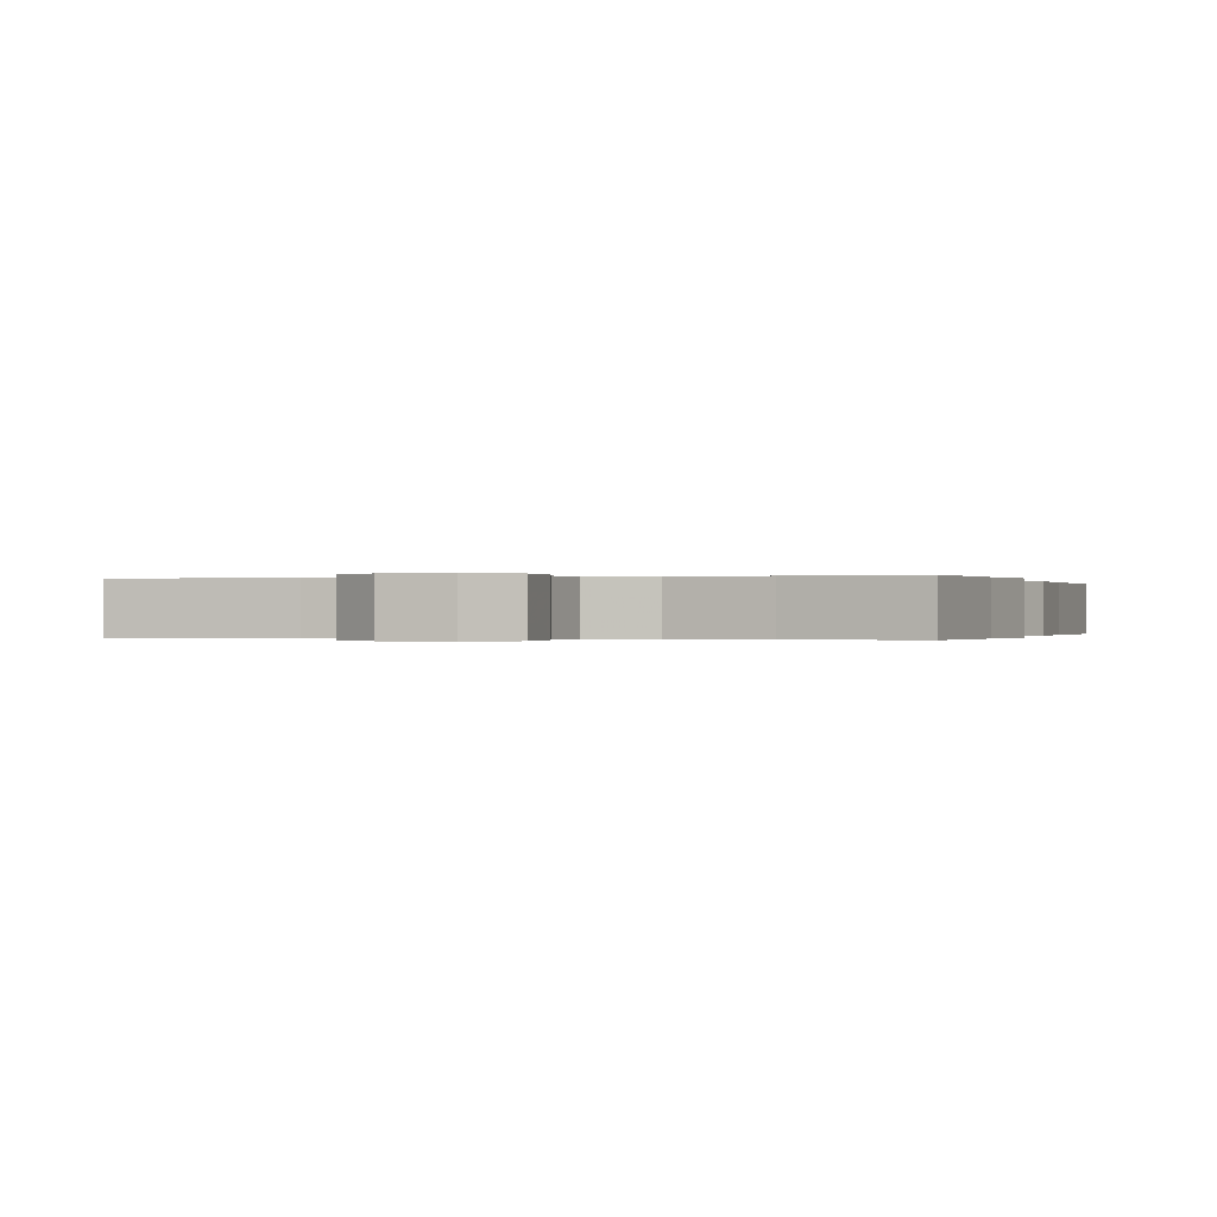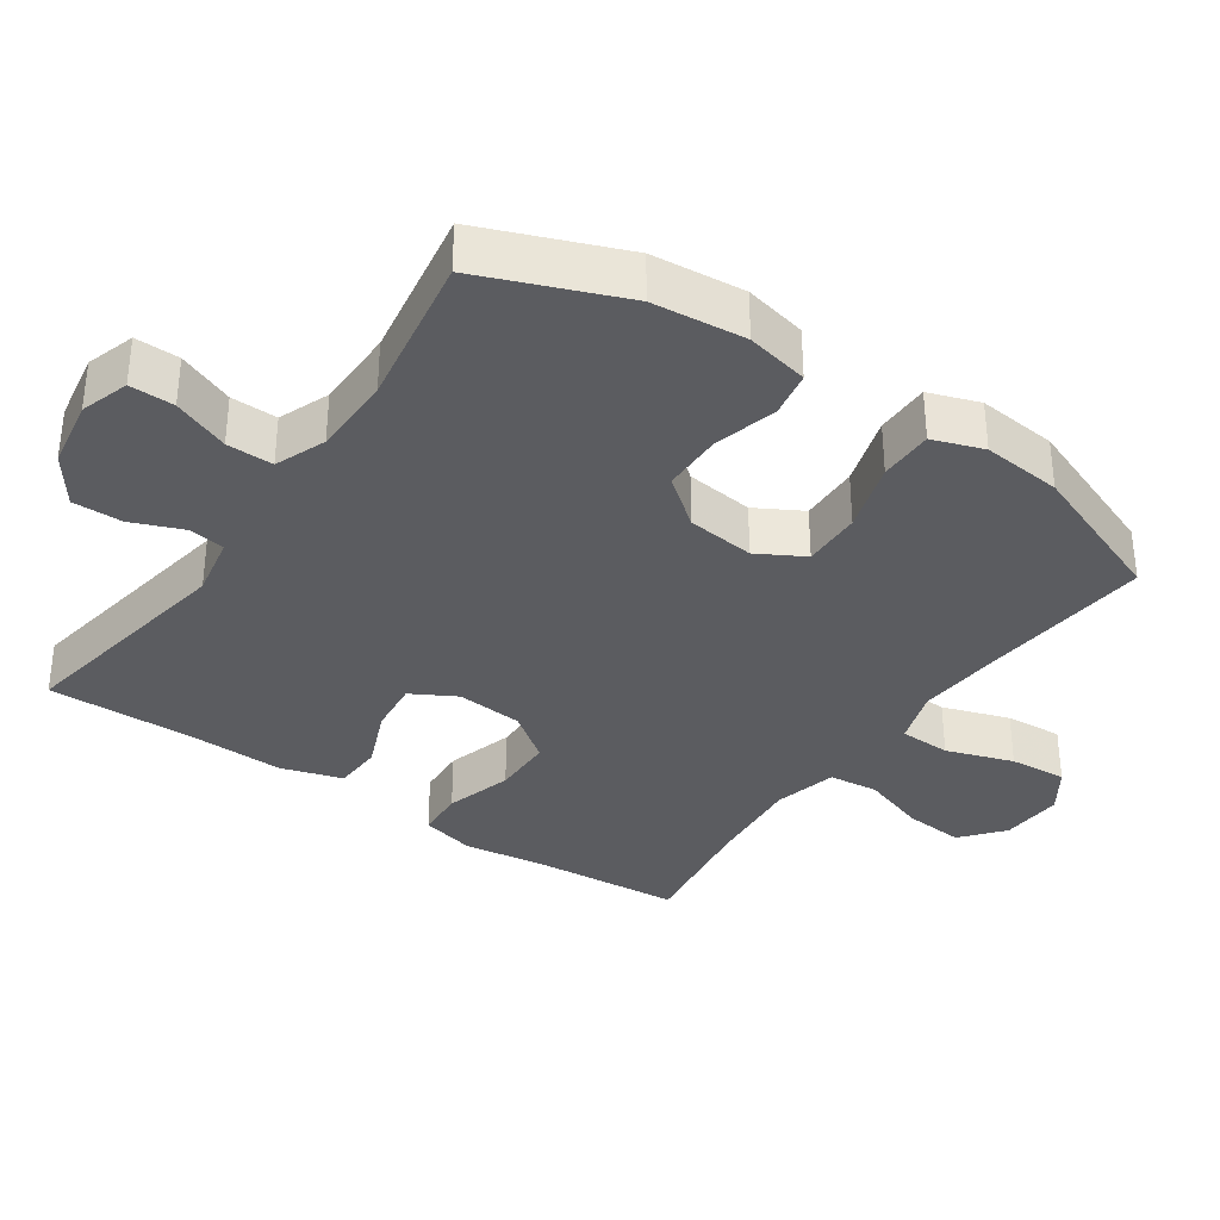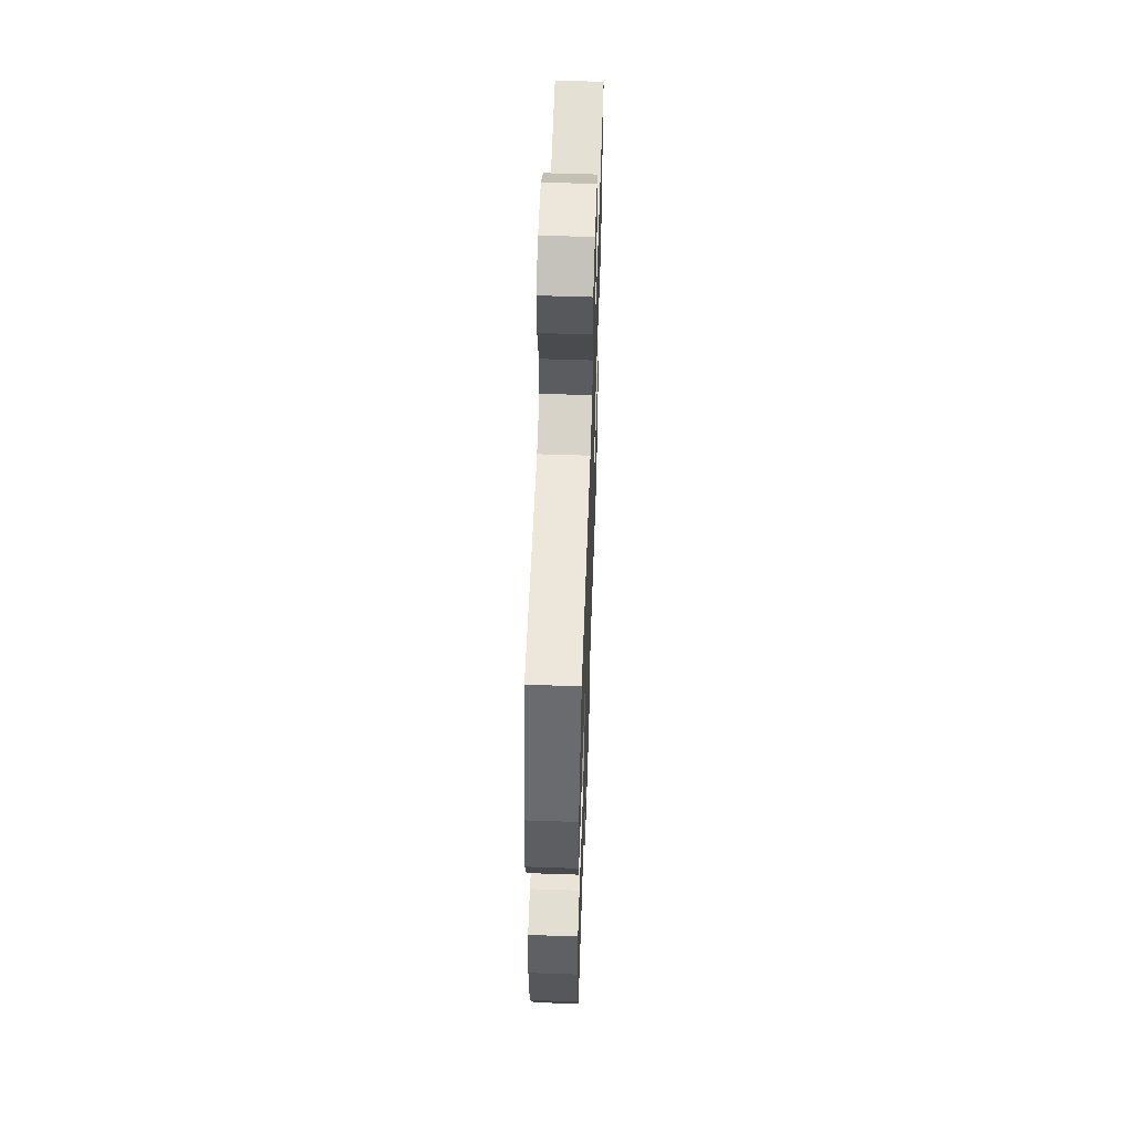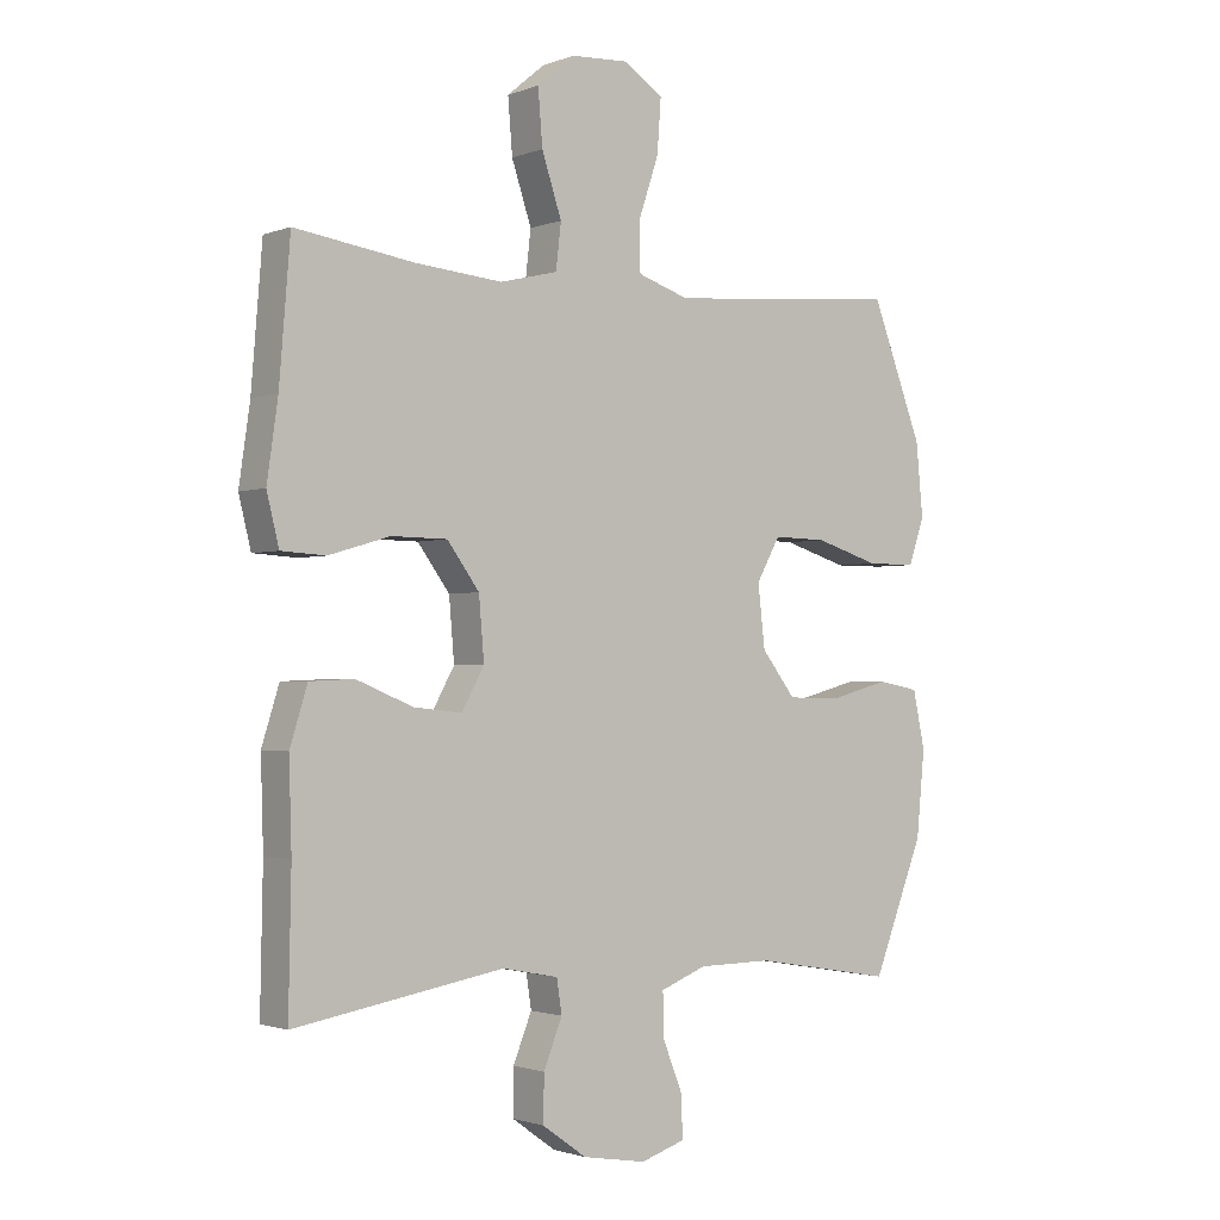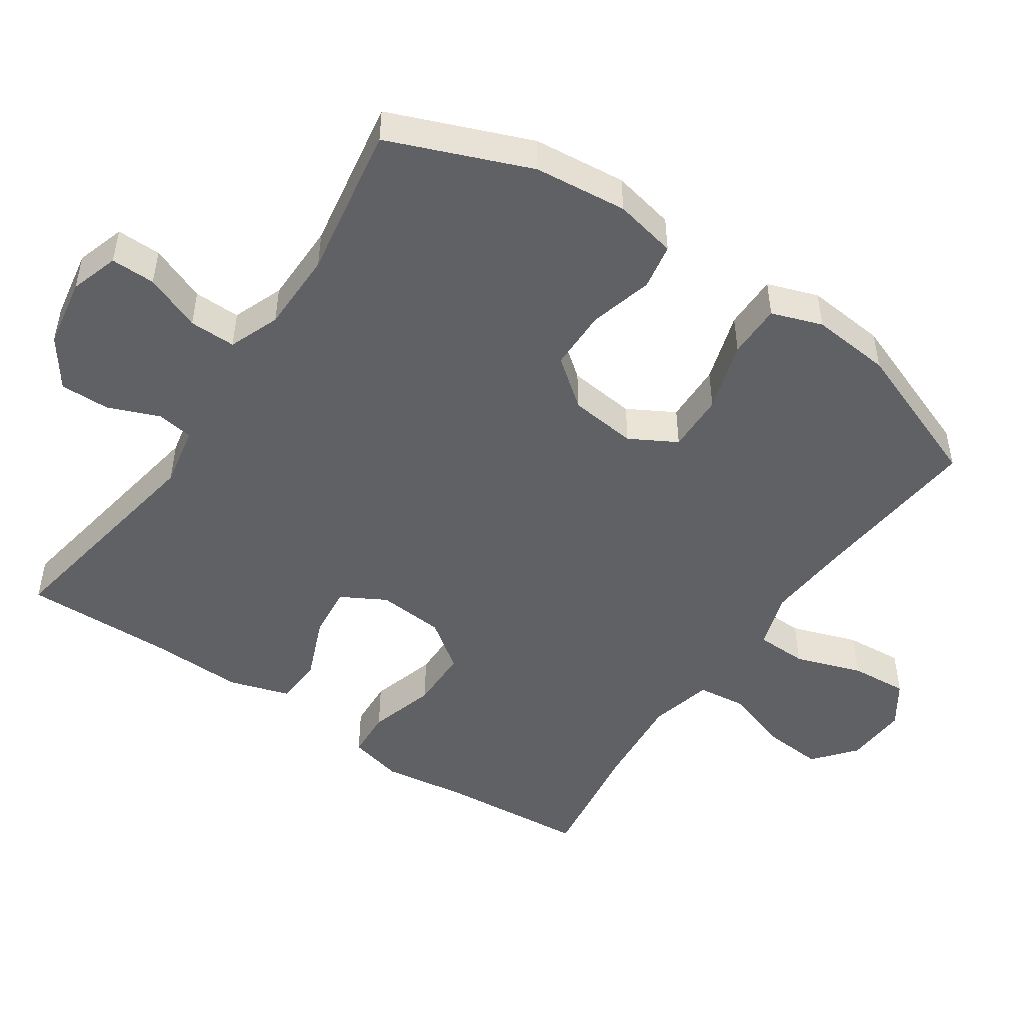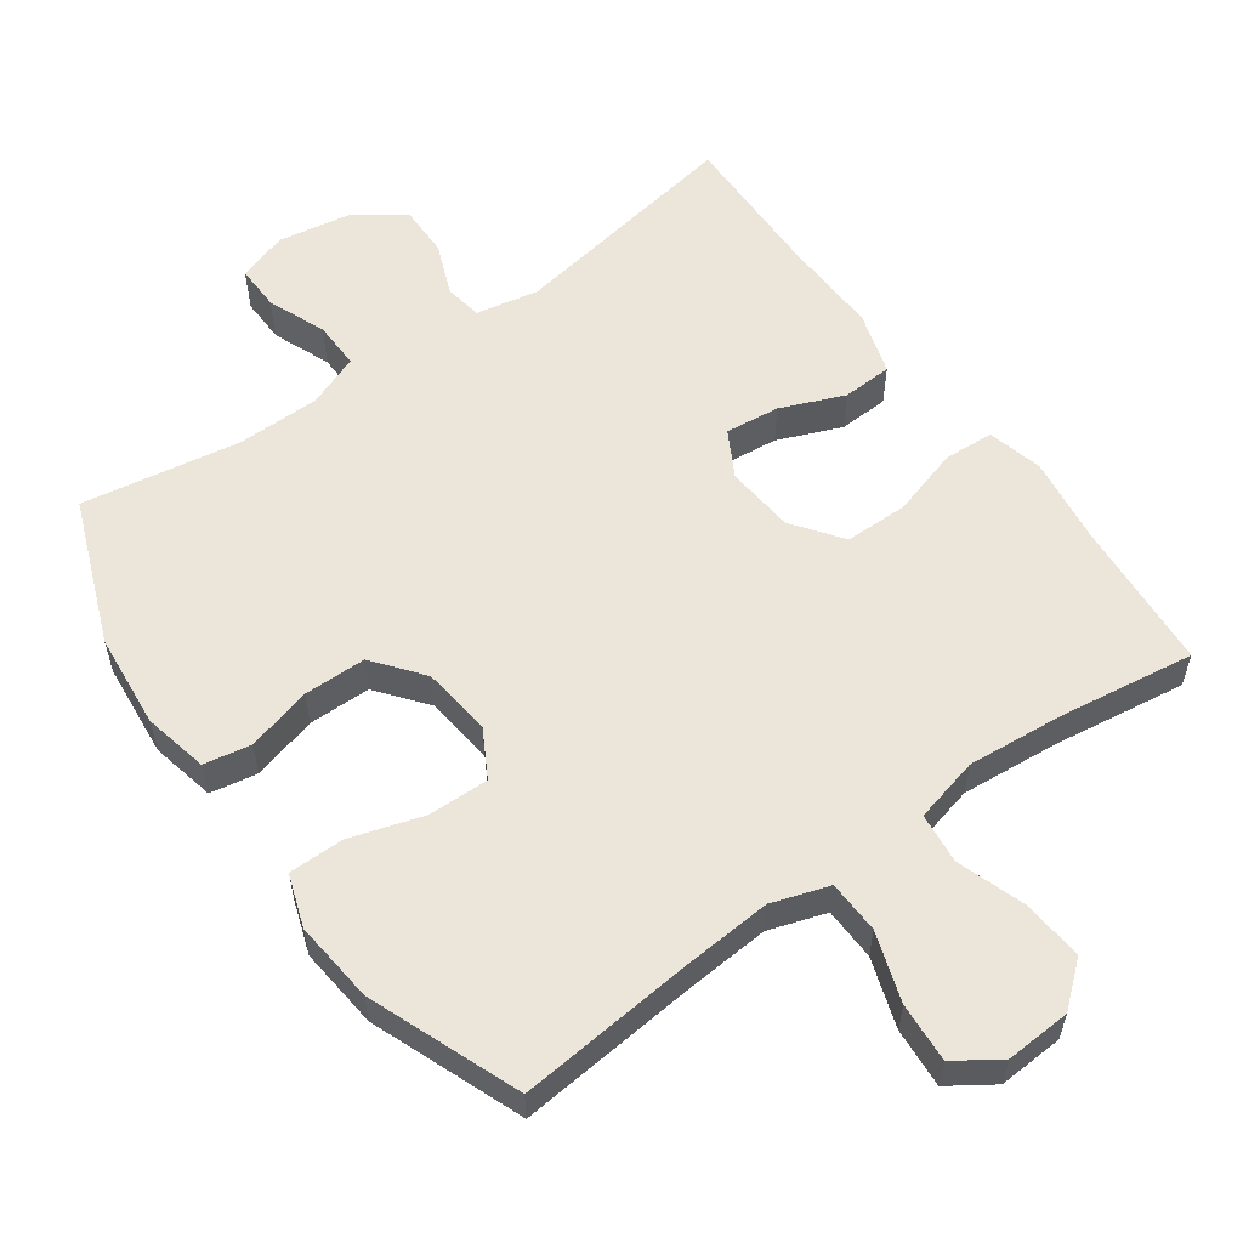
<metadata>
{"format":"obj","ext":"obj","renderer":"f3d","projection":"perspective","resolution":1024,"background":"white","views":[{"elev":-0.1,"azim":18.6,"up":"+Y"},{"elev":-34.7,"azim":-124.6,"up":"+Y"},{"elev":57.5,"azim":-88.0,"up":"+Z"},{"elev":-1.7,"azim":142.6,"up":"+Z"},{"elev":-48.7,"azim":-124.1,"up":"+Y"},{"elev":57.1,"azim":-35.7,"up":"+Y"}]}
</metadata>
<code>
v 0.5 0.07 -0.5
v 0.174 0.07 -0.445
v 0.087 0.07 -0.462
v 0.079 0.07 -0.514
v 0.108 0.07 -0.586
v 0.109 0.07 -0.657
v 0.04 0.07 -0.706
v -0.059 0.07 -0.723
v -0.128 0.07 -0.701
v -0.127 0.07 -0.638
v -0.095 0.07 -0.558
v -0.094 0.07 -0.492
v -0.166 0.07 -0.464
v -0.281 0.07 -0.463
v -0.5 0.07 -0.5
v -0.579 0.07 -0.3
v -0.592 0.07 -0.168
v -0.573 0.07 -0.079
v -0.508 0.07 -0.067
v -0.418 0.07 -0.091
v -0.332 0.07 -0.09
v -0.279 0.07 -0.022
v -0.268 0.07 0.074
v -0.305 0.07 0.14
v -0.389 0.07 0.138
v -0.489 0.07 0.107
v -0.566 0.07 0.107
v -0.591 0.07 0.179
v -0.58 0.07 0.292
v -0.5 0.07 0.5
v -0.256 0.07 0.477
v -0.134 0.07 0.468
v -0.055 0.07 0.494
v -0.053 0.07 0.567
v -0.085 0.07 0.662
v -0.091 0.07 0.744
v -0.03 0.07 0.785
v 0.06 0.07 0.78
v 0.119 0.07 0.731
v 0.112 0.07 0.646
v 0.081 0.07 0.553
v 0.089 0.07 0.483
v 0.179 0.07 0.461
v 0.314 0.07 0.473
v 0.5 0.07 0.5
v 0.517 0.07 0.29
v 0.534 0.07 0.171
v 0.515 0.07 0.094
v 0.446 0.07 0.09
v 0.351 0.07 0.118
v 0.264 0.07 0.117
v 0.214 0.07 0.049
v 0.206 0.07 -0.046
v 0.241 0.07 -0.109
v 0.316 0.07 -0.101
v 0.404 0.07 -0.065
v 0.473 0.07 -0.068
v 0.5 0.07 -0.155
v 0.496 0.07 -0.289
v 0.5 0 -0.5
v 0.174 0 -0.445
v 0.087 0 -0.462
v 0.079 0 -0.514
v 0.108 0 -0.586
v 0.109 0 -0.657
v 0.04 0 -0.706
v -0.059 0 -0.723
v -0.128 0 -0.701
v -0.127 0 -0.638
v -0.095 0 -0.558
v -0.094 0 -0.492
v -0.166 0 -0.464
v -0.281 0 -0.463
v -0.5 0 -0.5
v -0.579 0 -0.3
v -0.592 0 -0.168
v -0.573 0 -0.079
v -0.508 0 -0.067
v -0.418 0 -0.091
v -0.332 0 -0.09
v -0.279 0 -0.022
v -0.268 0 0.074
v -0.305 0 0.14
v -0.389 0 0.138
v -0.489 0 0.107
v -0.566 0 0.107
v -0.591 0 0.179
v -0.58 0 0.292
v -0.5 0 0.5
v -0.256 0 0.477
v -0.134 0 0.468
v -0.055 0 0.494
v -0.053 0 0.567
v -0.085 0 0.662
v -0.091 0 0.744
v -0.03 0 0.785
v 0.06 0 0.78
v 0.119 0 0.731
v 0.112 0 0.646
v 0.081 0 0.553
v 0.089 0 0.483
v 0.179 0 0.461
v 0.314 0 0.473
v 0.5 0 0.5
v 0.517 0 0.29
v 0.534 0 0.171
v 0.515 0 0.094
v 0.446 0 0.09
v 0.351 0 0.118
v 0.264 0 0.117
v 0.214 0 0.049
v 0.206 0 -0.046
v 0.241 0 -0.109
v 0.316 0 -0.101
v 0.404 0 -0.065
v 0.473 0 -0.068
v 0.5 0 -0.155
v 0.496 0 -0.289
f 57 58 59
f 56 57 59
f 55 56 59
f 59 1 2
f 55 59 2
f 54 55 2
f 53 54 2 3
f 52 53 3
f 48 49 50
f 47 48 50
f 46 47 50
f 46 50 51
f 45 46 51
f 44 45 51
f 43 44 51 52
f 39 40 41
f 38 39 41
f 37 38 41
f 36 37 41
f 35 36 41
f 34 35 41
f 33 34 41 42
f 43 52 3
f 42 43 3
f 33 42 3
f 32 33 3
f 29 30 31
f 28 29 31
f 27 28 31
f 26 27 31
f 25 26 31
f 18 19 20
f 17 18 20
f 16 17 20
f 15 16 20
f 14 15 20
f 13 14 20 21
f 12 13 21 22
f 9 10 11
f 8 9 11
f 7 8 11
f 6 7 11
f 5 6 11
f 4 5 11
f 4 11 12
f 12 22 23
f 4 12 23
f 3 4 23
f 24 25 31 32
f 3 23 24 32
f 118 117 116
f 118 116 115
f 118 115 114
f 61 60 118
f 61 118 114
f 61 114 113
f 62 61 113 112
f 62 112 111
f 109 108 107
f 109 107 106
f 109 106 105
f 110 109 105
f 110 105 104
f 110 104 103
f 111 110 103 102
f 100 99 98
f 100 98 97
f 100 97 96
f 100 96 95
f 100 95 94
f 100 94 93
f 101 100 93 92
f 62 111 102
f 62 102 101
f 62 101 92
f 62 92 91
f 90 89 88
f 90 88 87
f 90 87 86
f 90 86 85
f 90 85 84
f 79 78 77
f 79 77 76
f 79 76 75
f 79 75 74
f 79 74 73
f 80 79 73 72
f 81 80 72 71
f 70 69 68
f 70 68 67
f 70 67 66
f 70 66 65
f 70 65 64
f 70 64 63
f 71 70 63
f 82 81 71
f 82 71 63
f 82 63 62
f 91 90 84 83
f 91 83 82 62
f 1 60 61 2
f 2 61 62 3
f 3 62 63 4
f 4 63 64 5
f 5 64 65 6
f 6 65 66 7
f 7 66 67 8
f 8 67 68 9
f 9 68 69 10
f 10 69 70 11
f 11 70 71 12
f 12 71 72 13
f 13 72 73 14
f 14 73 74 15
f 15 74 75 16
f 16 75 76 17
f 17 76 77 18
f 18 77 78 19
f 19 78 79 20
f 20 79 80 21
f 21 80 81 22
f 22 81 82 23
f 23 82 83 24
f 24 83 84 25
f 25 84 85 26
f 26 85 86 27
f 27 86 87 28
f 28 87 88 29
f 29 88 89 30
f 30 89 90 31
f 31 90 91 32
f 32 91 92 33
f 33 92 93 34
f 34 93 94 35
f 35 94 95 36
f 36 95 96 37
f 37 96 97 38
f 38 97 98 39
f 39 98 99 40
f 40 99 100 41
f 41 100 101 42
f 42 101 102 43
f 43 102 103 44
f 44 103 104 45
f 45 104 105 46
f 46 105 106 47
f 47 106 107 48
f 48 107 108 49
f 49 108 109 50
f 50 109 110 51
f 51 110 111 52
f 52 111 112 53
f 53 112 113 54
f 54 113 114 55
f 55 114 115 56
f 56 115 116 57
f 57 116 117 58
f 58 117 118 59
f 59 118 60 1

</code>
